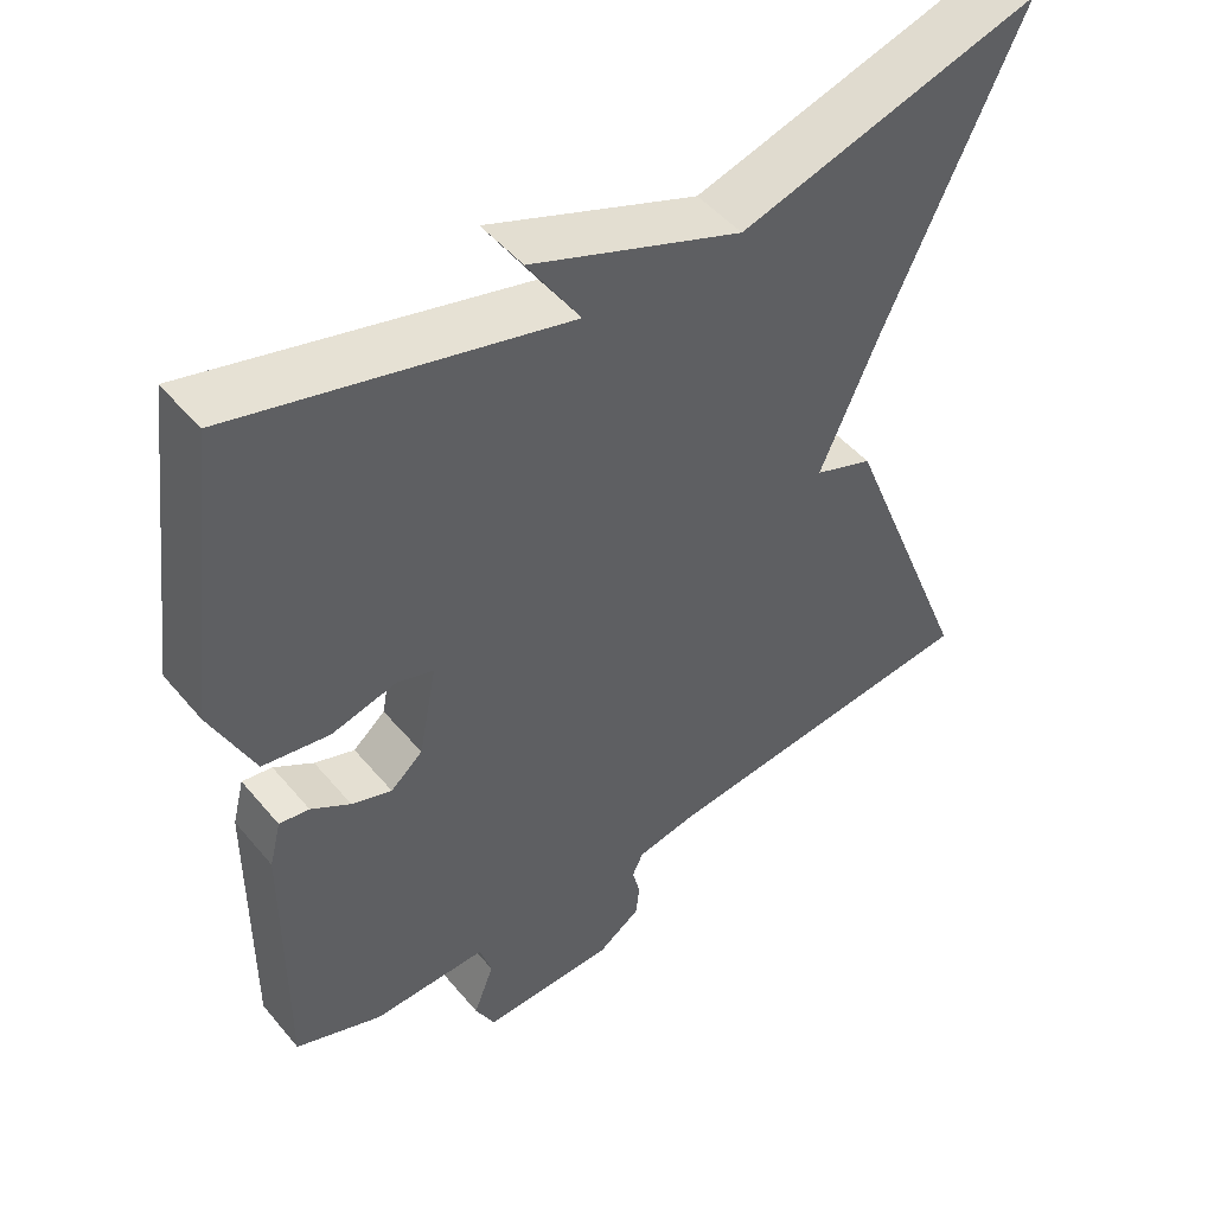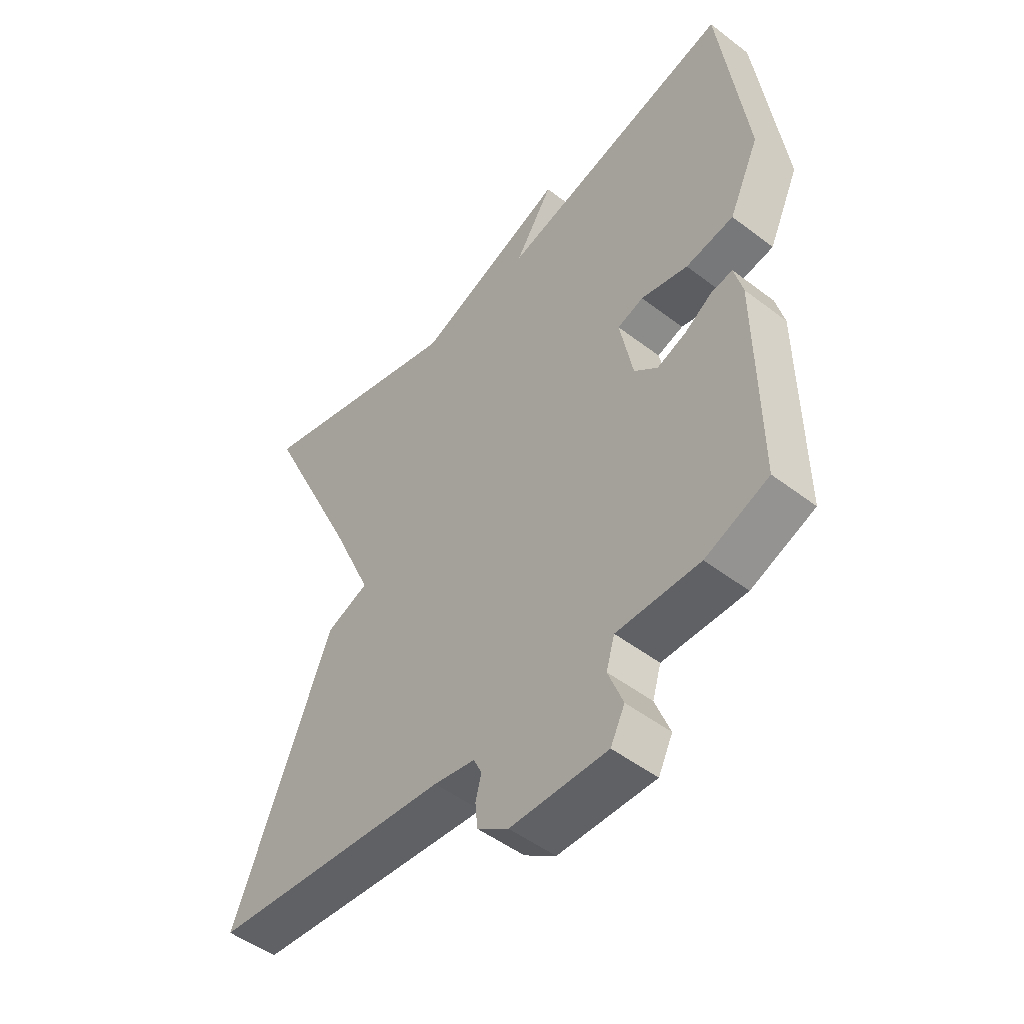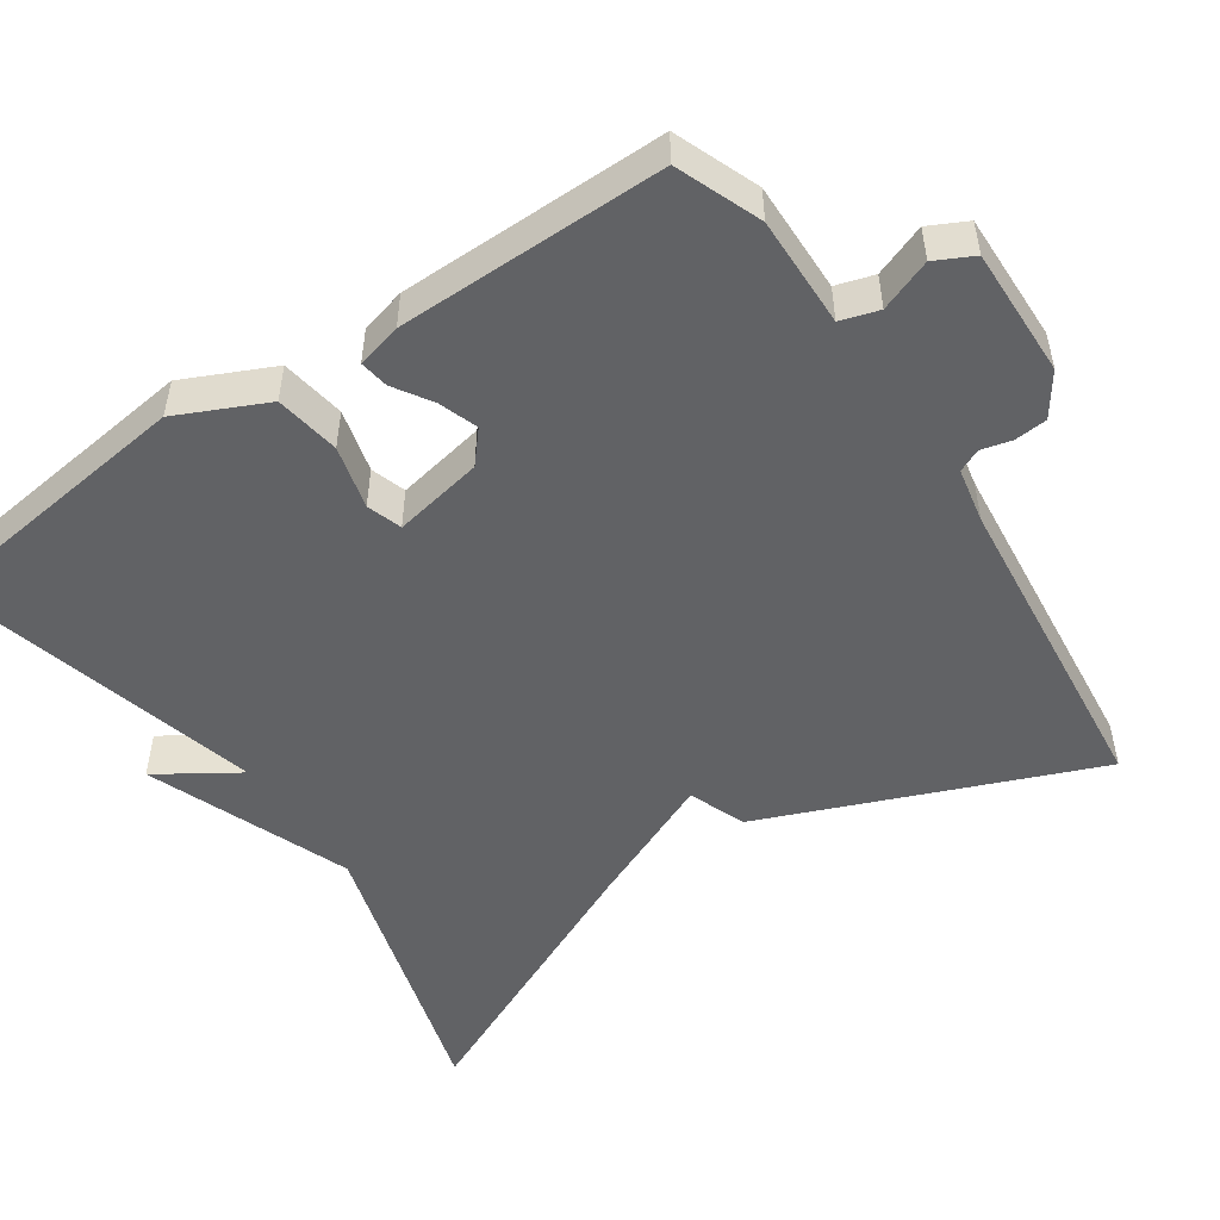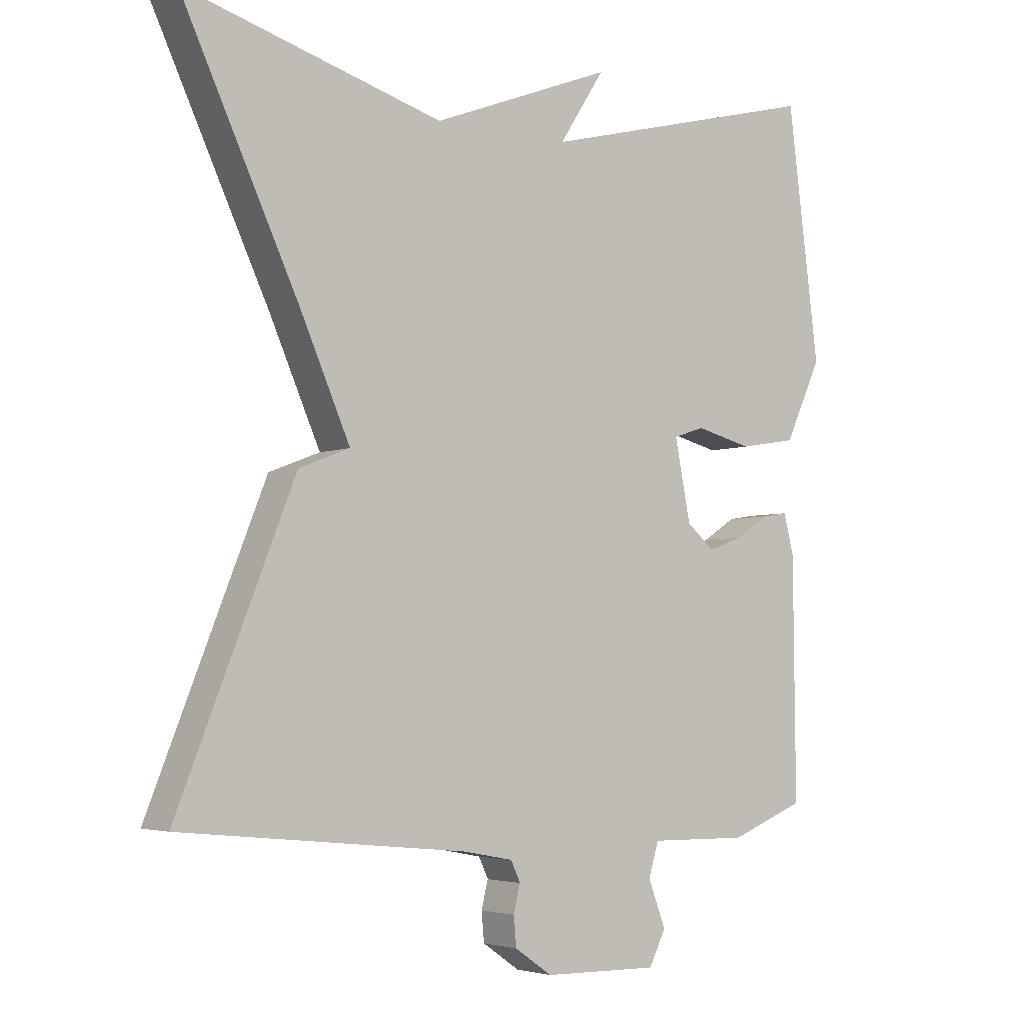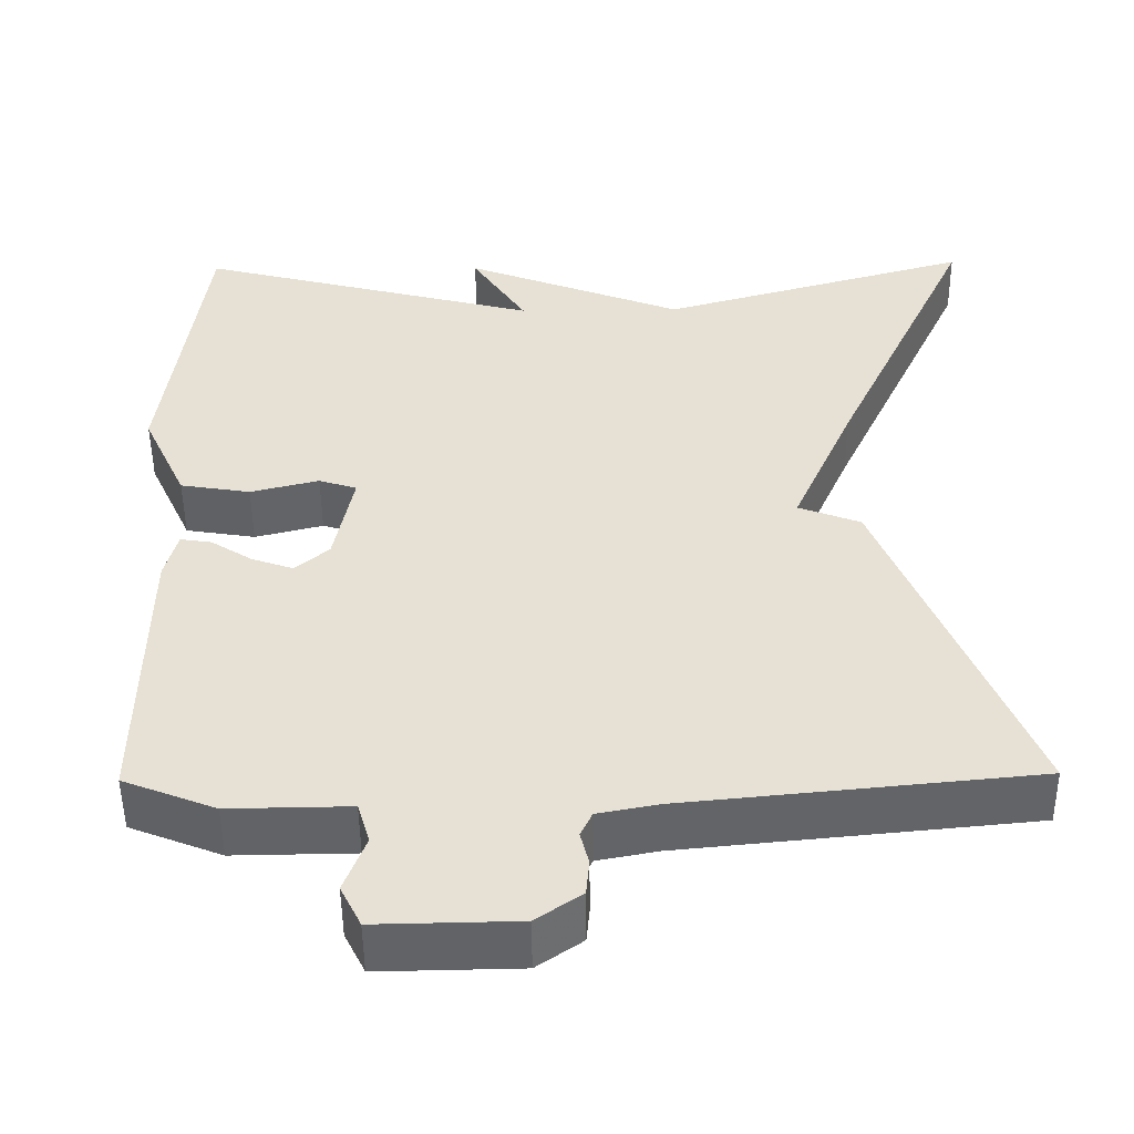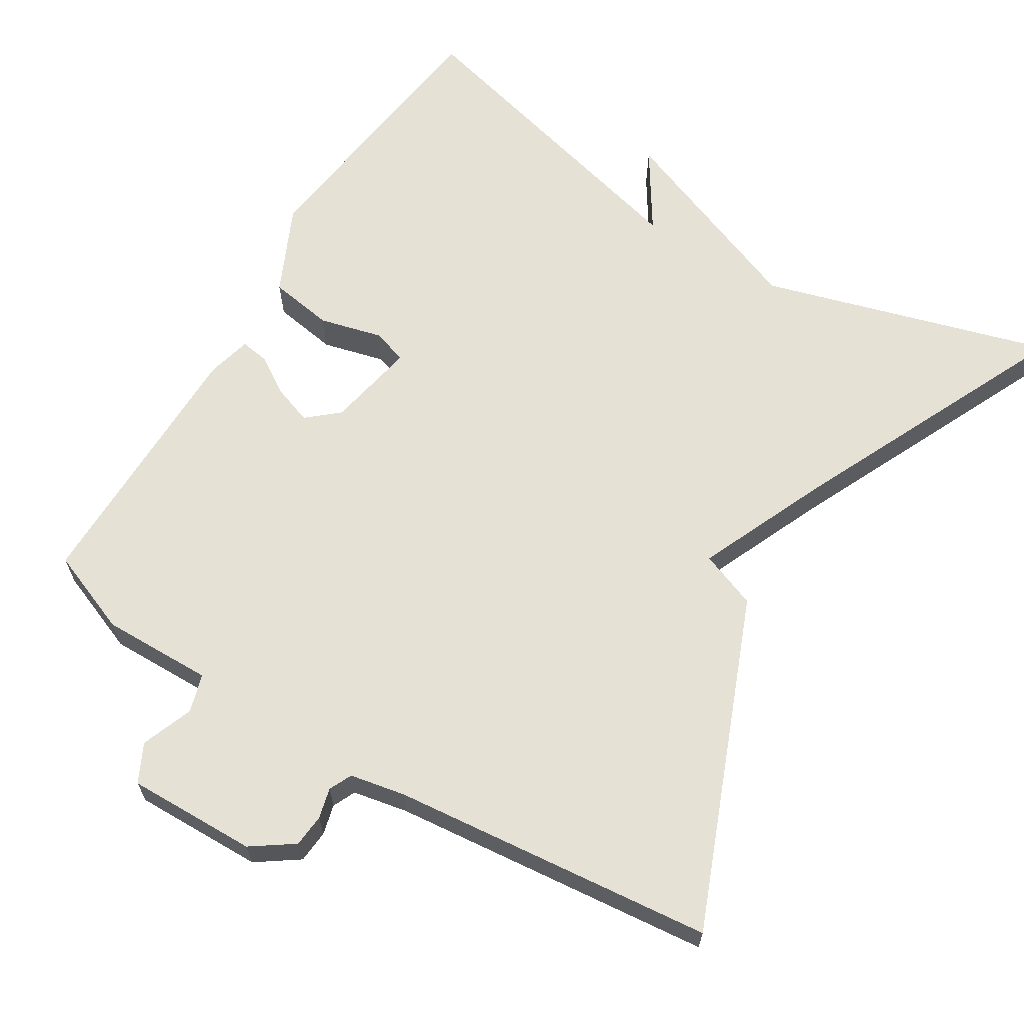
<metadata>
{"format":"obj","ext":"obj","renderer":"f3d","projection":"perspective","resolution":1024,"background":"white","views":[{"elev":48.9,"azim":141.9,"up":"+Z"},{"elev":-49.8,"azim":49.9,"up":"+Z"},{"elev":-50.6,"azim":123.9,"up":"+Y"},{"elev":-3.9,"azim":-36.9,"up":"+Z"},{"elev":-50.7,"azim":-179.4,"up":"+Z"},{"elev":64.4,"azim":-148.7,"up":"+Y"}]}
</metadata>
<code>
v -0.5 0.07 -0.5
v -0.328 0.07 -0.068
v -0.253 0.07 -0.039
v -0.328 0.07 0.132
v -0.5 0.07 0.5
v -0.119 0.07 0.39
v 0.148 0.07 0.495
v 0.081 0.07 0.39
v 0.5 0.07 0.5
v 0.547 0.07 0.132
v 0.493 0.07 0.015
v 0.408 0.07 0.001
v 0.325 0.07 0.022
v 0.279 0.07 0.007
v 0.302 0.07 -0.111
v 0.343 0.07 -0.146
v 0.394 0.07 -0.128
v 0.444 0.07 -0.096
v 0.482 0.07 -0.09
v 0.497 0.07 -0.149
v 0.5 0.07 -0.5
v 0.389 0.07 -0.544
v 0.243 0.07 -0.542
v 0.228 0.07 -0.592
v 0.254 0.07 -0.66
v 0.229 0.07 -0.71
v 0.059 0.07 -0.707
v 0.004 0.07 -0.669
v 0 0.07 -0.626
v 0.01 0.07 -0.586
v -0.004 0.07 -0.556
v -0.077 0.07 -0.542
v -0.5 0 -0.5
v -0.328 0 -0.068
v -0.253 0 -0.039
v -0.328 0 0.132
v -0.5 0 0.5
v -0.119 0 0.39
v 0.148 0 0.495
v 0.081 0 0.39
v 0.5 0 0.5
v 0.547 0 0.132
v 0.493 0 0.015
v 0.408 0 0.001
v 0.325 0 0.022
v 0.279 0 0.007
v 0.302 0 -0.111
v 0.343 0 -0.146
v 0.394 0 -0.128
v 0.444 0 -0.096
v 0.482 0 -0.09
v 0.497 0 -0.149
v 0.5 0 -0.5
v 0.389 0 -0.544
v 0.243 0 -0.542
v 0.228 0 -0.592
v 0.254 0 -0.66
v 0.229 0 -0.71
v 0.059 0 -0.707
v 0.004 0 -0.669
v 0 0 -0.626
v 0.01 0 -0.586
v -0.004 0 -0.556
v -0.077 0 -0.542
f 28 29 30
f 27 28 30
f 26 27 30
f 25 26 30
f 24 25 30
f 23 24 30 31
f 21 22 23
f 20 21 23
f 19 20 23
f 18 19 23
f 17 18 23
f 23 31 32
f 17 23 32
f 16 17 32
f 11 12 13
f 10 11 13
f 9 10 13
f 8 9 13
f 8 13 14
f 6 7 8
f 6 8 14 15
f 4 5 6 15
f 1 2 3
f 32 1 3
f 16 32 3
f 15 16 3
f 3 4 15
f 62 61 60
f 62 60 59
f 62 59 58
f 62 58 57
f 62 57 56
f 63 62 56 55
f 55 54 53
f 55 53 52
f 55 52 51
f 55 51 50
f 55 50 49
f 64 63 55
f 64 55 49
f 64 49 48
f 45 44 43
f 45 43 42
f 45 42 41
f 45 41 40
f 46 45 40
f 40 39 38
f 47 46 40 38
f 47 38 37 36
f 35 34 33
f 35 33 64
f 35 64 48
f 35 48 47
f 47 36 35
f 1 33 34 2
f 2 34 35 3
f 3 35 36 4
f 4 36 37 5
f 5 37 38 6
f 6 38 39 7
f 7 39 40 8
f 8 40 41 9
f 9 41 42 10
f 10 42 43 11
f 11 43 44 12
f 12 44 45 13
f 13 45 46 14
f 14 46 47 15
f 15 47 48 16
f 16 48 49 17
f 17 49 50 18
f 18 50 51 19
f 19 51 52 20
f 20 52 53 21
f 21 53 54 22
f 22 54 55 23
f 23 55 56 24
f 24 56 57 25
f 25 57 58 26
f 26 58 59 27
f 27 59 60 28
f 28 60 61 29
f 29 61 62 30
f 30 62 63 31
f 31 63 64 32
f 32 64 33 1

</code>
